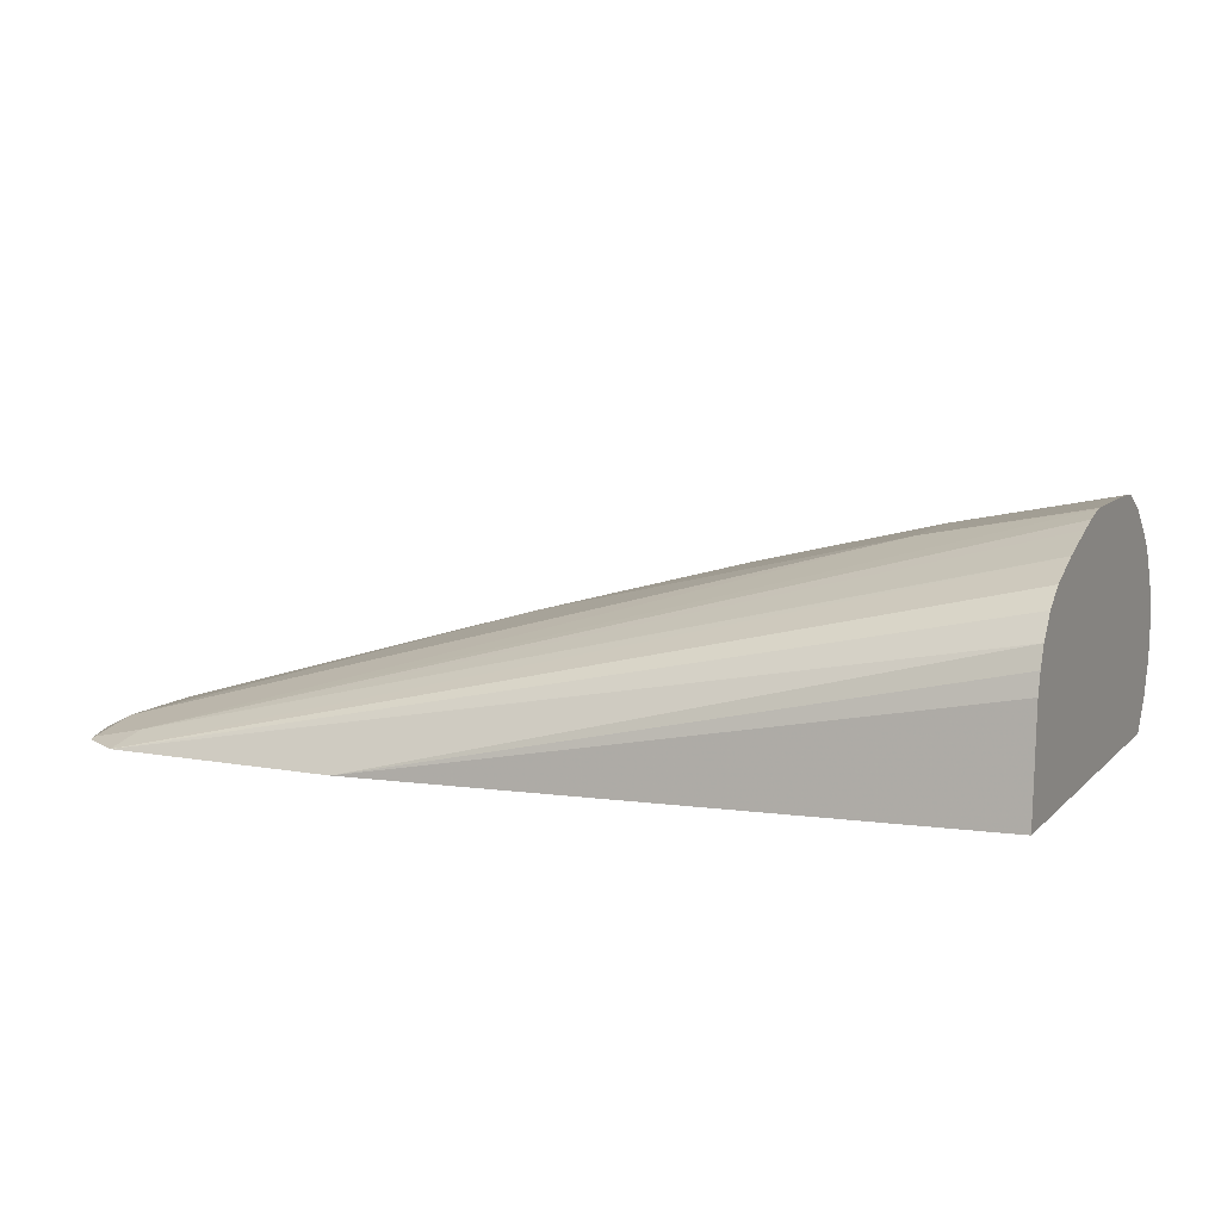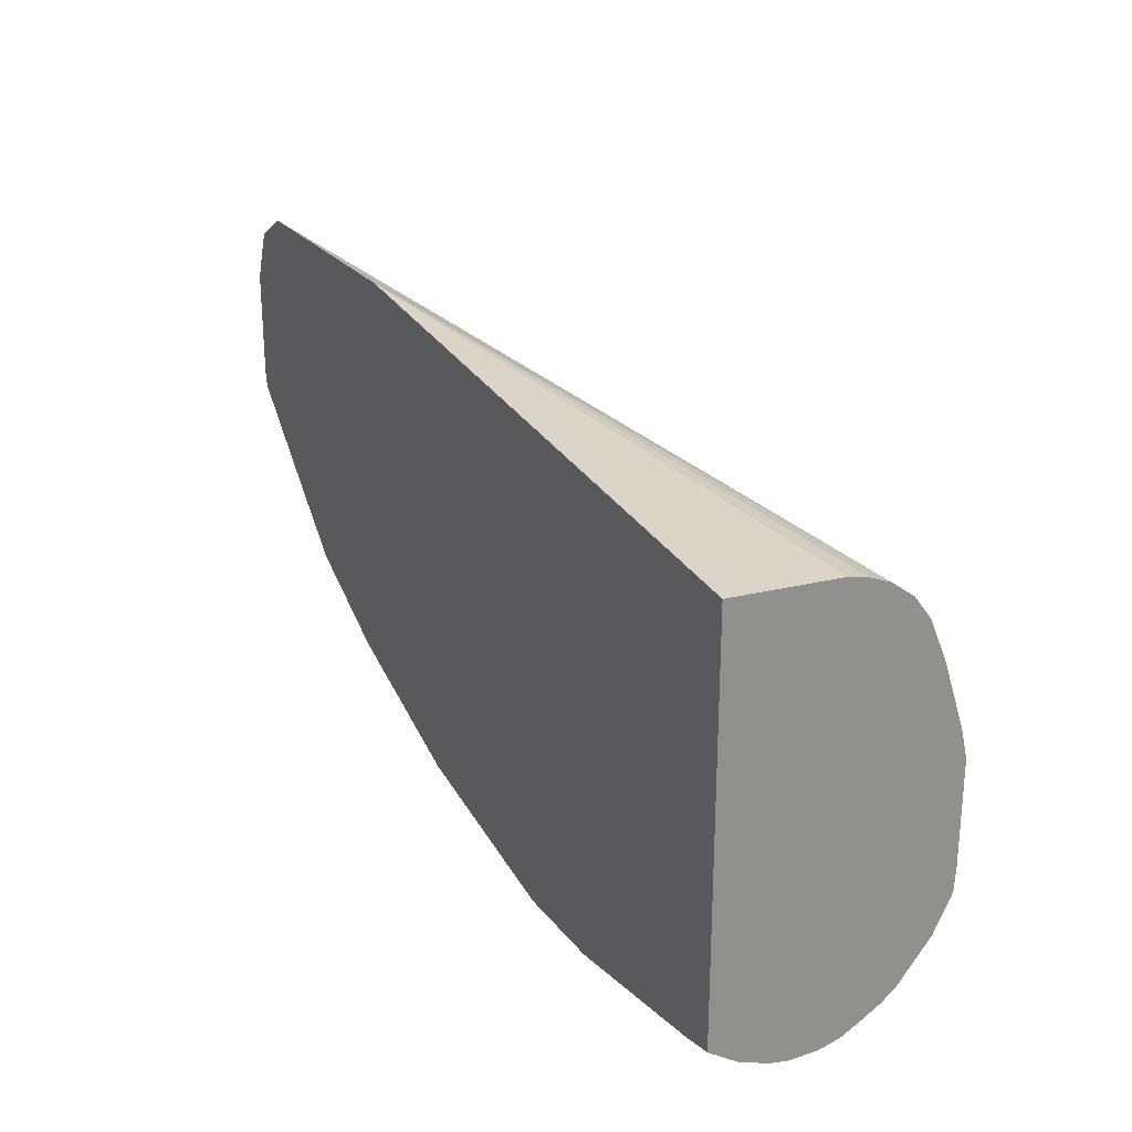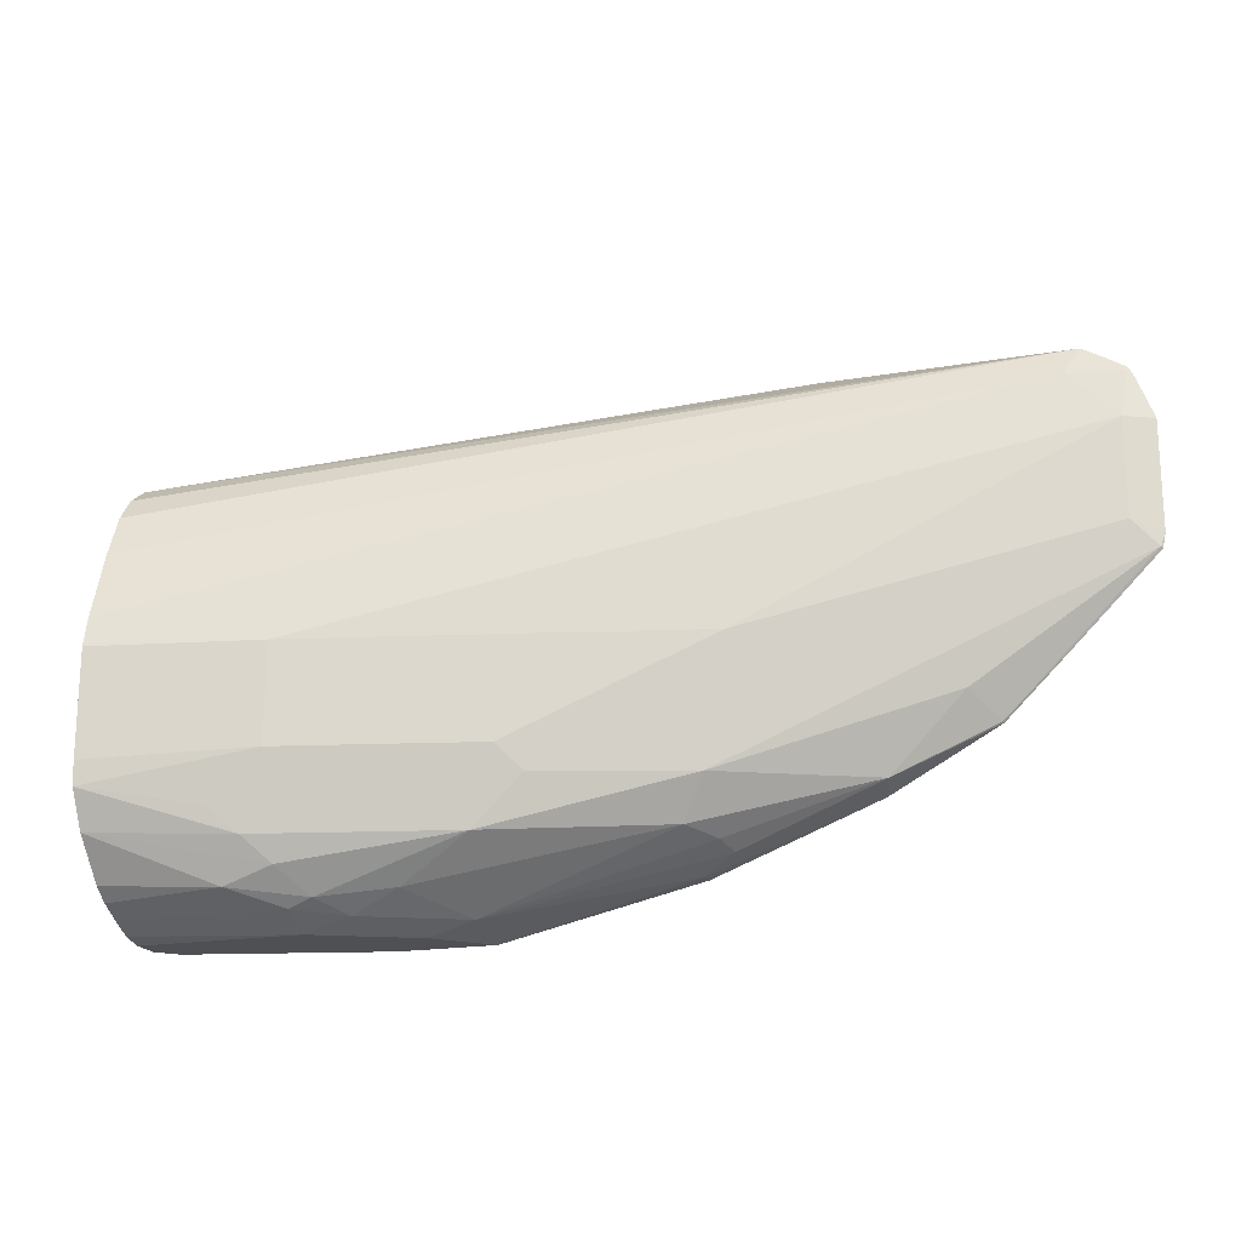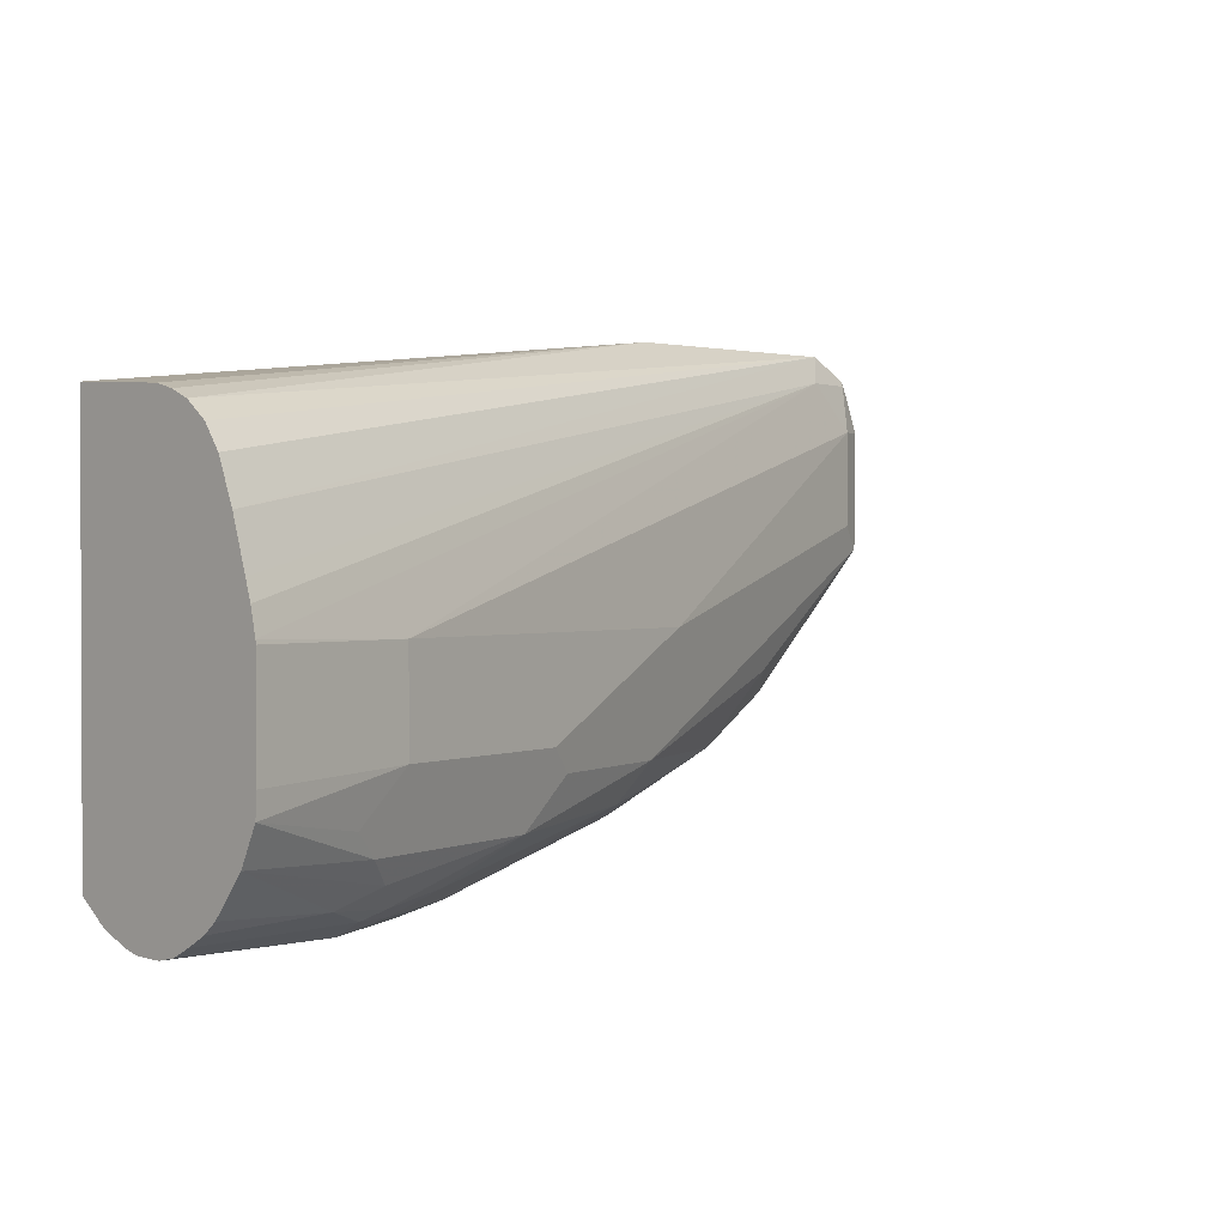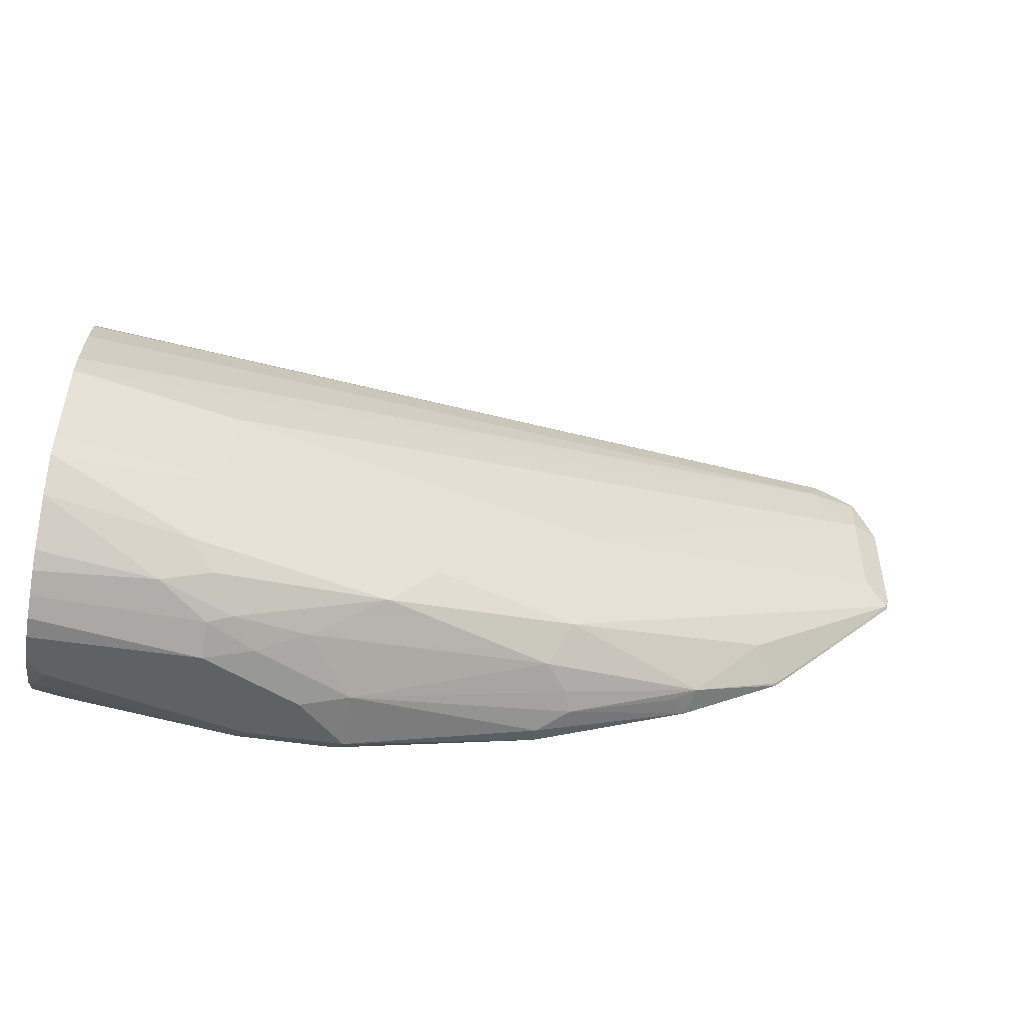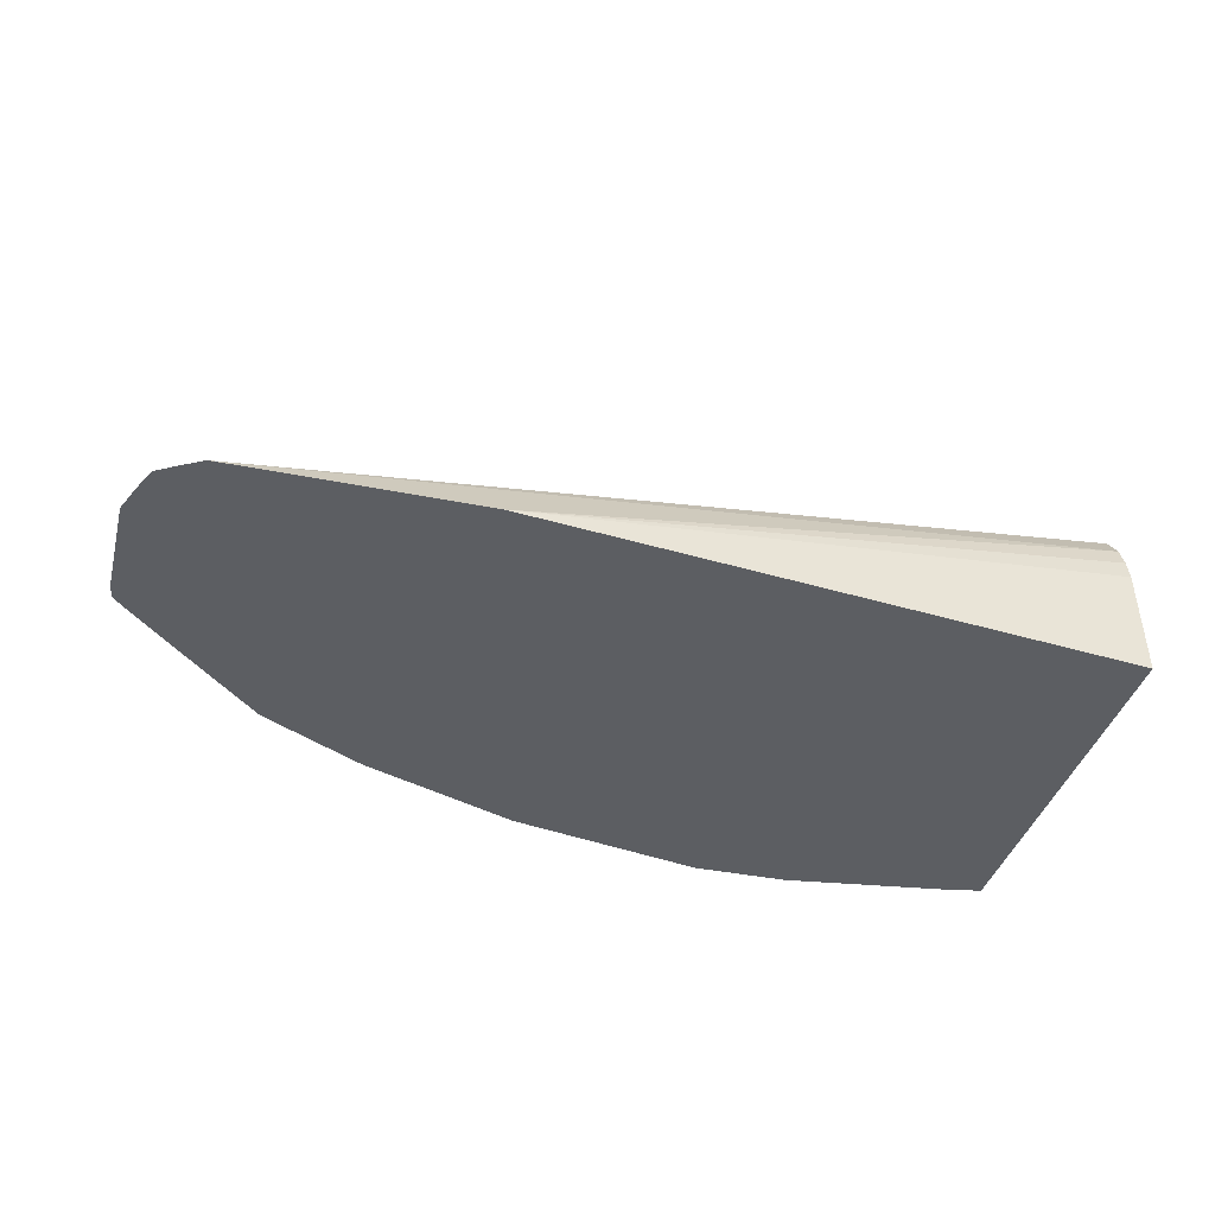
<metadata>
{"format":"obj","ext":"obj","renderer":"f3d","projection":"perspective","resolution":1024,"background":"white","views":[{"elev":9.6,"azim":-154.8,"up":"+Z"},{"elev":24.8,"azim":-118.6,"up":"+Y"},{"elev":-18.9,"azim":18.2,"up":"+Y"},{"elev":1.2,"azim":-42.9,"up":"+Y"},{"elev":-48.7,"azim":-9.9,"up":"+Y"},{"elev":-37.8,"azim":165.5,"up":"+Z"}]}
</metadata>
<code>
v -0.4436 -0.3327 -0.3512
v -0.4436 -0.3281 -0.3304
v -0.4621 -0.3327 -0.3327
v -0.4805 -0.3327 -0.3512
v -0.4463 -0.33 -0.3566
v -0.3697 -0.3142 -0.3566
v -0.3697 -0.3142 -0.3512
v -0.4621 -0.3204 -0.308
v -0.4805 -0.3281 -0.3119
v -0.3574 -0.308 -0.345
v -0.3604 -0.3049 -0.3373
v -0.3697 -0.3019 -0.3265
v -0.499 -0.3327 -0.3142
v -0.4833 -0.33 -0.3566
v -0.5545 -0.3327 -0.3327
v -0.3142 -0.2928 -0.3566
v -0.3077 -0.2903 -0.3566
v -0.4343 -0.3049 -0.3003
v -0.4898 -0.3234 -0.3003
v -0.499 -0.3265 -0.3019
v -0.3142 -0.2911 -0.3489
v -0.305 -0.2865 -0.3465
v -0.3235 -0.2865 -0.3373
v -0.3604 -0.2865 -0.3188
v -0.5615 -0.3309 -0.3063
v -0.5615 -0.3327 -0.3142
v -0.5606 -0.3265 -0.345
v -0.549 -0.3207 -0.3566
v -0.5615 -0.3327 -0.3257
v -0.5615 -0.3311 -0.3327
v -0.5615 -0.3266 -0.3443
v -0.2677 -0.2683 -0.3566
v -0.5083 -0.3049 -0.2819
v -0.499 -0.3142 -0.2888
v -0.4158 -0.2865 -0.3003
v -0.5175 -0.3204 -0.2896
v -0.5615 -0.3227 -0.2907
v -0.5615 -0.3271 -0.2987
v -0.2773 -0.2588 -0.3442
v -0.268 -0.268 -0.3558
v -0.2126 -0.2126 -0.3558
v -0.5615 -0.3259 -0.3455
v -0.5615 -0.3183 -0.3566
v -0.2489 -0.2498 -0.3566
v -0.4898 -0.2865 -0.2819
v -0.5175 -0.2957 -0.2773
v -0.5615 -0.2887 -0.2651
v -0.5615 -0.3027 -0.2721
v -0.2218 -0.2033 -0.3512
v -0.3512 -0.2403 -0.3142
v -0.4251 -0.2772 -0.2957
v -0.5615 -0.318 -0.2849
v -0.2311 -0.2311 -0.3558
v -0.2305 -0.2316 -0.3566
v -0.212 -0.2131 -0.3566
v -0.2109 -0.2076 -0.3566
v -0.5615 -0.1636 -0.3566
v -0.499 -0.2772 -0.2773
v -0.5615 -0.2798 -0.2645
v -0.2218 -0.1663 -0.3512
v -0.499 -0.2403 -0.2773
v -0.2109 -0.1663 -0.3566
v -0.3273 -0.137 -0.3566
v -0.5615 -0.1663 -0.3142
v -0.5615 -0.2403 -0.2645
v -0.2195 -0.1479 -0.3558
v -0.2403 -0.1479 -0.3512
v -0.5615 -0.2387 -0.2648
v -0.2141 -0.1579 -0.3566
v -0.2348 -0.137 -0.3566
v -0.5615 -0.1684 -0.3062
v -0.5615 -0.1716 -0.2983
v -0.2274 -0.1412 -0.3566
v -0.2174 -0.1495 -0.3566
v -0.2191 -0.1462 -0.3566
v -0.5615 -0.2033 -0.2757
v -0.5615 -0.2218 -0.2695
v -0.5615 -0.2291 -0.2671
v -0.5615 -0.1783 -0.2892
v -0.5615 -0.1874 -0.2825
f 32 44 40
f 33 48 34
f 27 43 28
f 33 45 46
f 33 46 47
f 27 42 43
f 33 47 48
f 35 50 51
f 35 41 49
f 35 49 50
f 35 51 58
f 35 58 45
f 36 48 52
f 27 31 42
f 36 52 37
f 39 40 53
f 34 48 36
f 25 29 26
f 25 76 80
f 25 31 30
f 25 48 47
f 39 53 41
f 25 47 59
f 25 59 65
f 25 65 68
f 25 68 78
f 25 78 77
f 25 30 29
f 25 77 76
f 25 79 72
f 25 72 71
f 25 71 64
f 25 64 57
f 25 57 43
f 25 43 42
f 25 42 31
f 25 80 79
f 40 44 54
f 63 72 70
f 41 53 54
f 62 69 66
f 63 64 71
f 63 71 72
f 66 73 70
f 66 70 67
f 66 69 74
f 66 74 75
f 61 67 68
f 66 75 73
f 67 76 77
f 67 77 78
f 67 78 68
f 70 72 79
f 70 79 80
f 70 80 76
f 25 52 48
f 67 70 76
f 40 54 53
f 61 68 65
f 60 66 67
f 41 54 55
f 41 55 56
f 41 56 49
f 45 58 46
f 46 58 47
f 47 58 59
f 49 56 62
f 60 67 61
f 49 62 60
f 50 60 61
f 50 61 58
f 50 58 51
f 57 64 63
f 58 61 65
f 58 65 59
f 60 62 66
f 49 60 50
f 25 37 52
f 5 56 55
f 24 41 35
f 5 28 43
f 5 43 57
f 5 57 63
f 5 63 70
f 5 70 73
f 5 73 75
f 5 75 74
f 5 74 69
f 5 69 62
f 5 62 56
f 5 55 54
f 5 54 44
f 5 44 32
f 5 32 17
f 5 17 16
f 5 14 28
f 4 15 14
f 3 9 13
f 2 12 8
f 25 38 37
f 1 2 3
f 1 3 13
f 1 13 26
f 1 26 29
f 1 29 15
f 1 15 4
f 5 16 6
f 1 4 14
f 1 5 6
f 1 7 2
f 2 8 9
f 2 9 3
f 2 7 10
f 2 10 11
f 2 11 12
f 1 14 5
f 6 16 7
f 1 6 7
f 7 17 10
f 17 32 22
f 18 33 34
f 18 34 19
f 18 24 35
f 18 35 45
f 18 45 33
f 19 34 36
f 17 22 21
f 19 36 20
f 20 38 25
f 22 39 23
f 22 32 40
f 22 40 39
f 23 39 24
f 7 16 17
f 24 39 41
f 20 36 37
f 15 31 27
f 20 37 38
f 15 29 30
f 15 30 31
f 8 18 19
f 8 12 18
f 9 19 20
f 9 20 13
f 8 19 9
f 10 21 22
f 10 22 11
f 10 17 21
f 14 15 27
f 12 22 23
f 12 23 24
f 12 24 18
f 13 20 25
f 13 25 26
f 11 22 12
f 14 27 28

</code>
